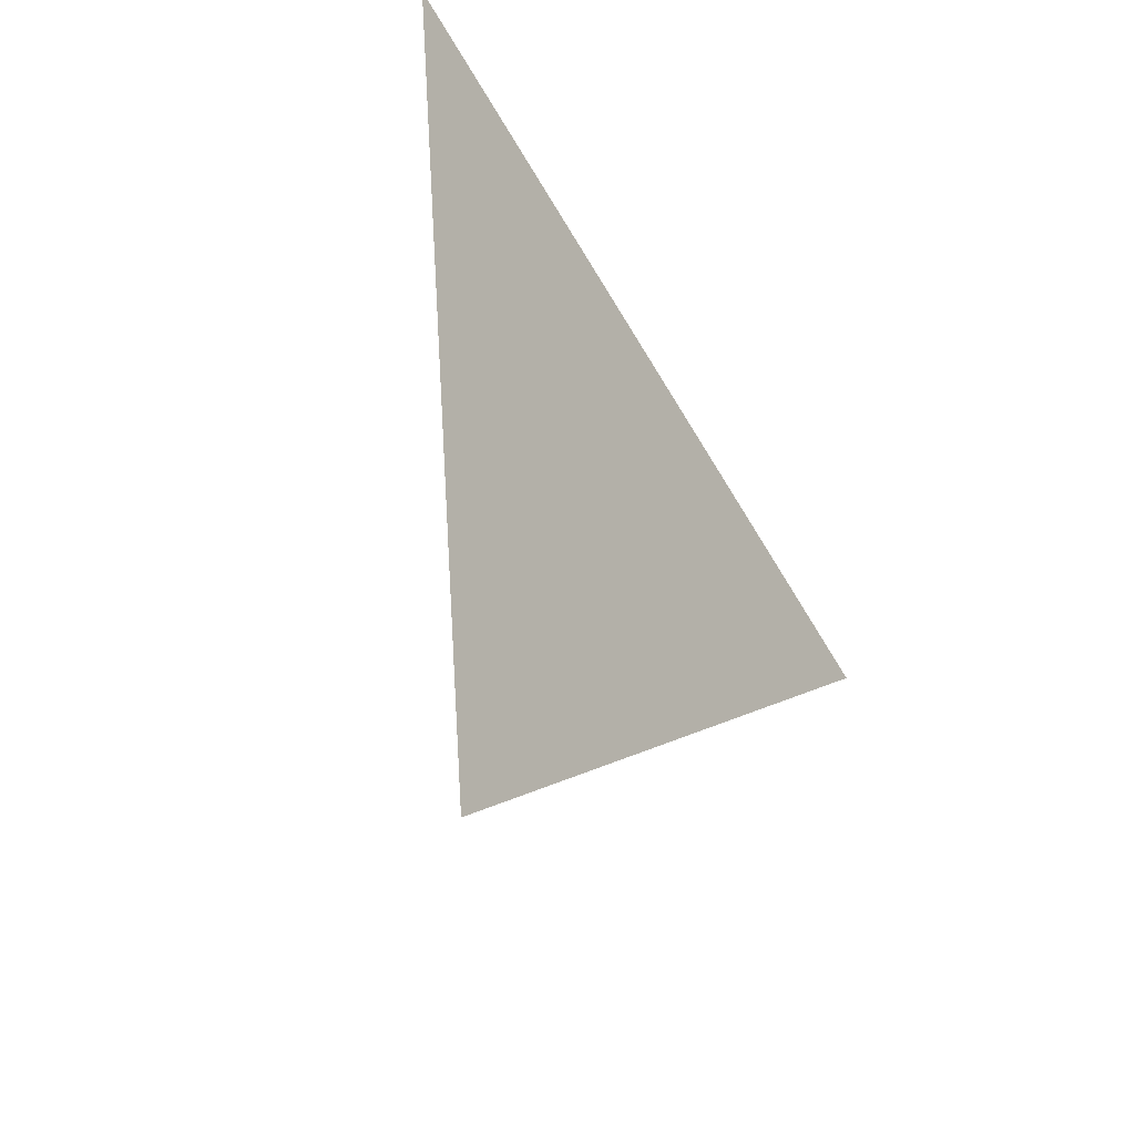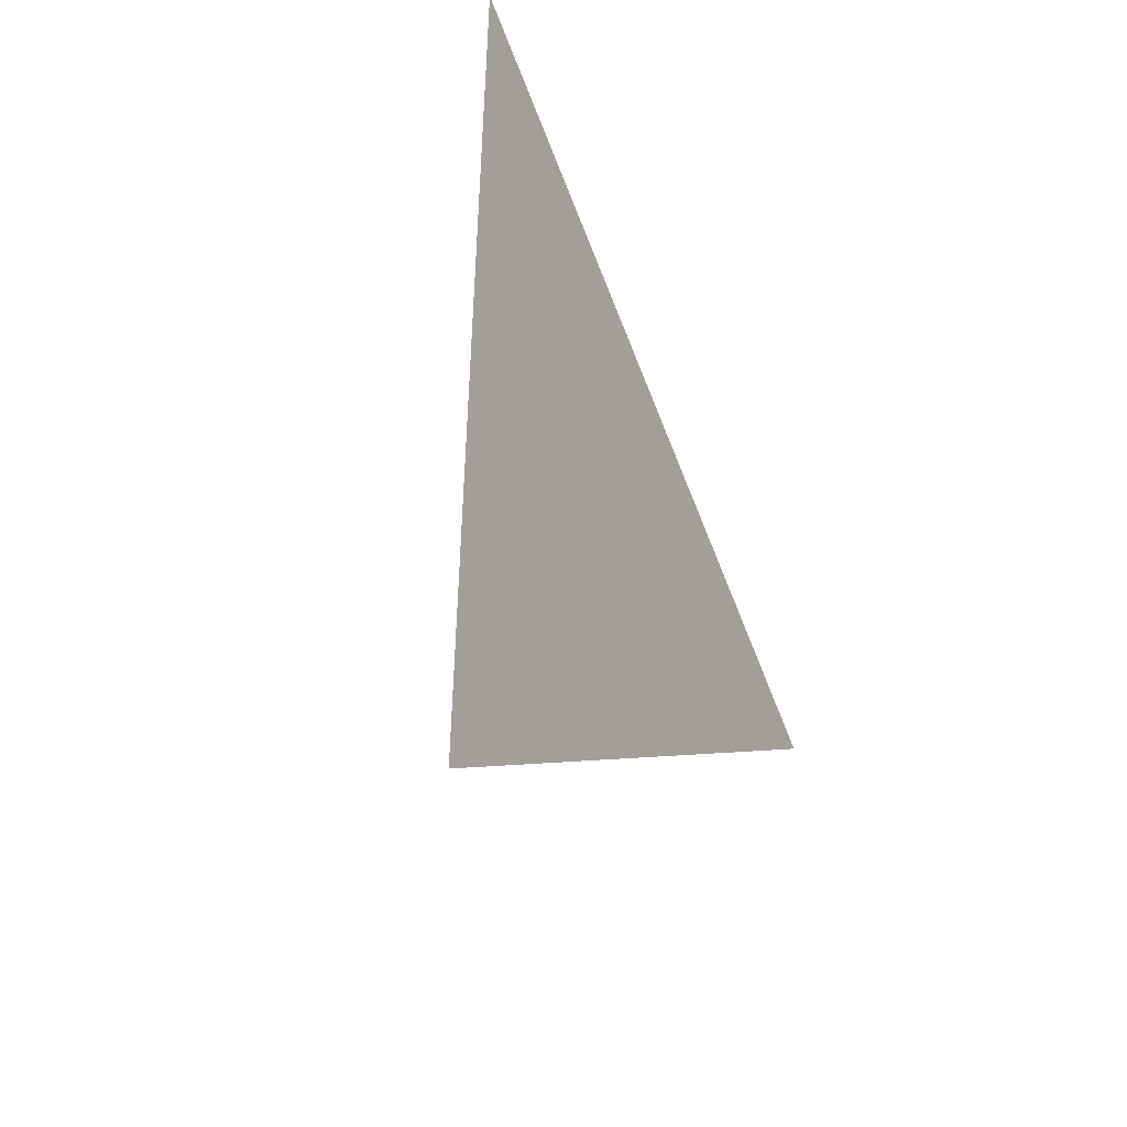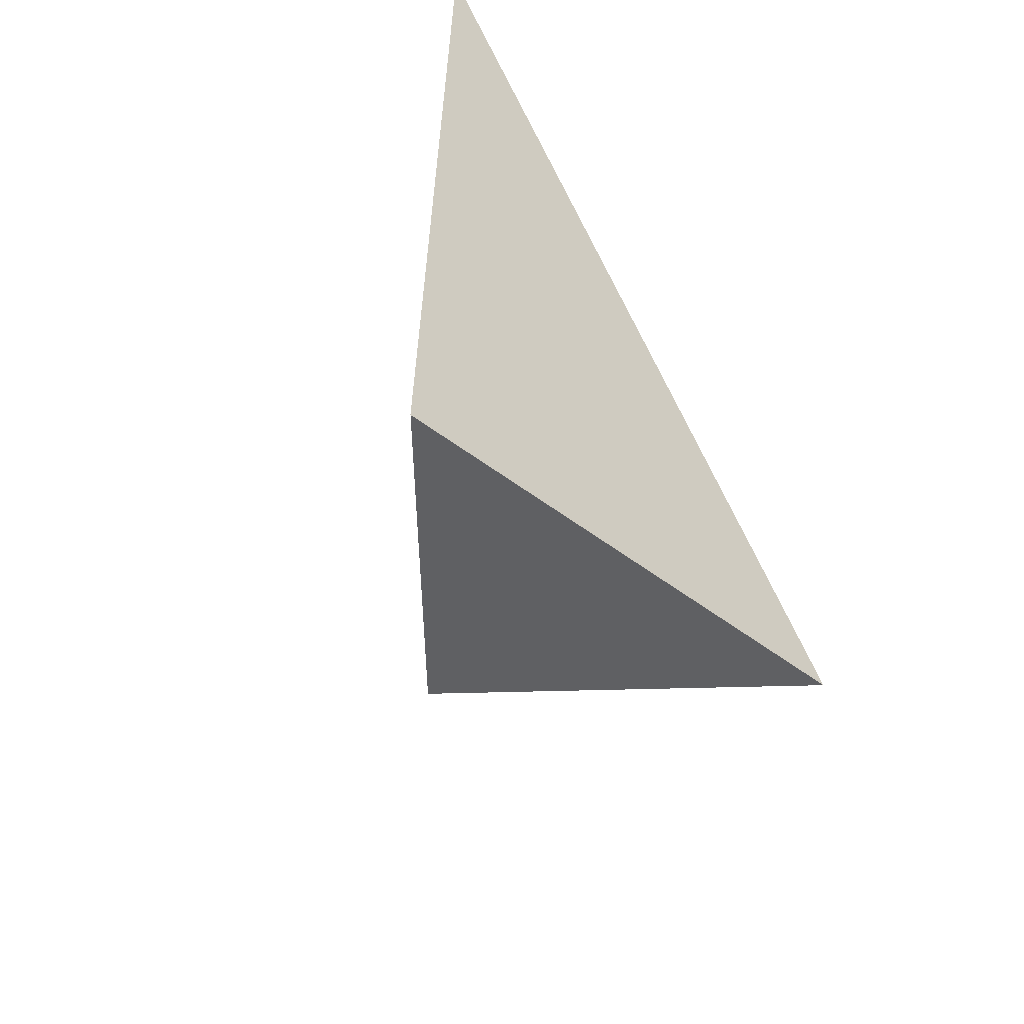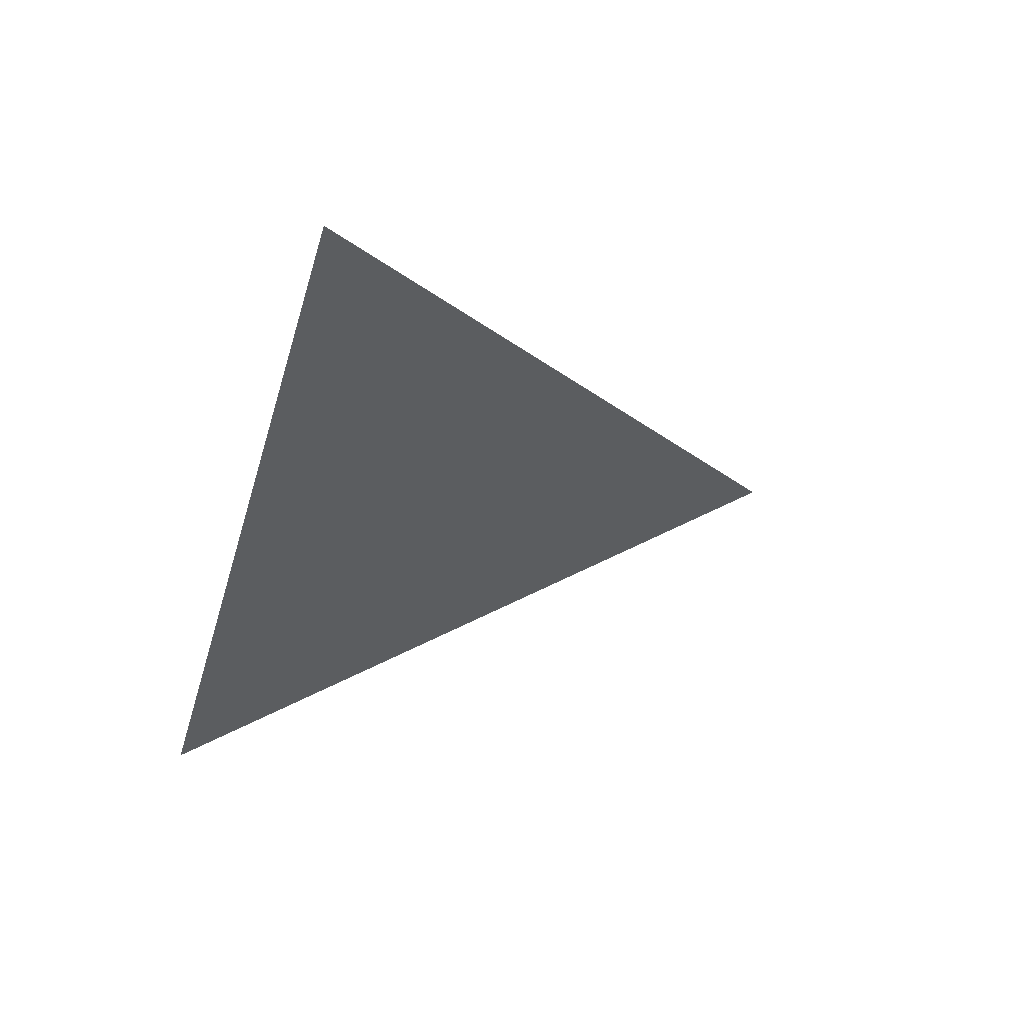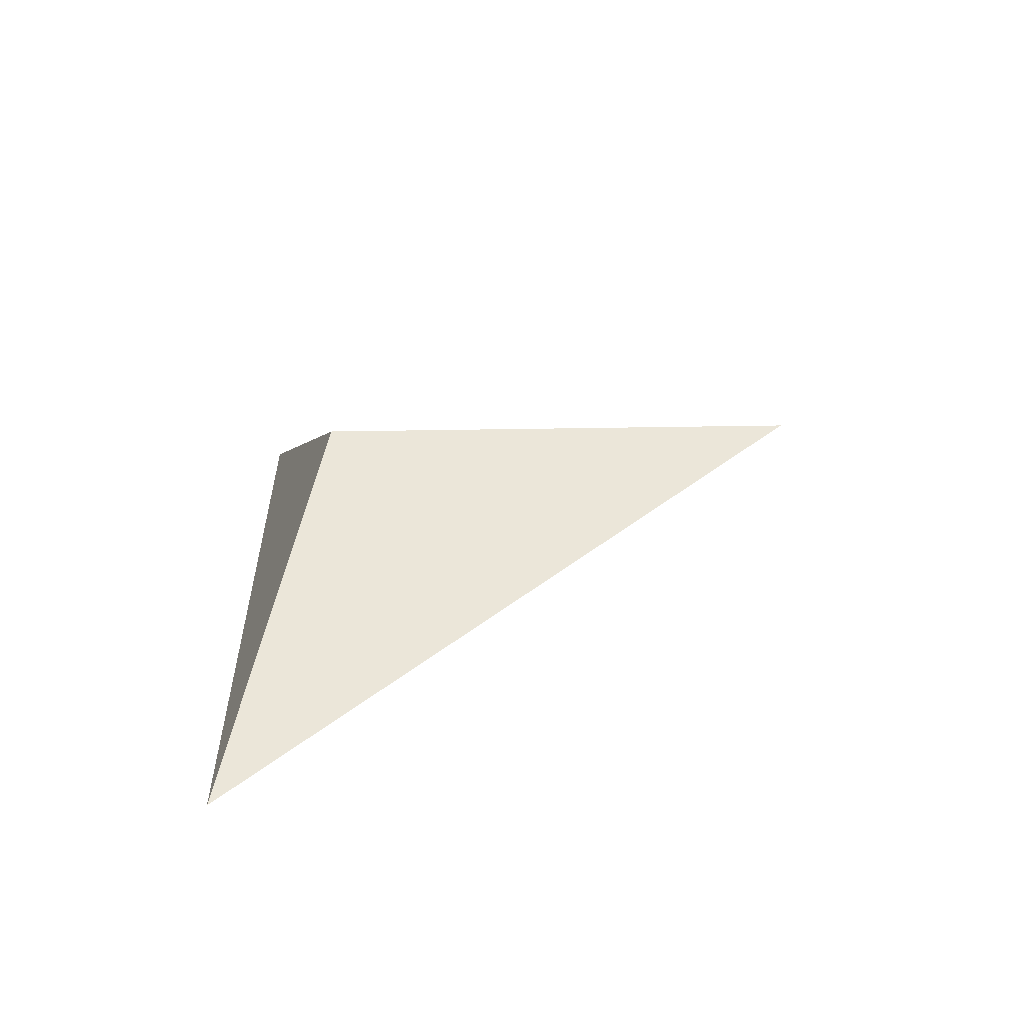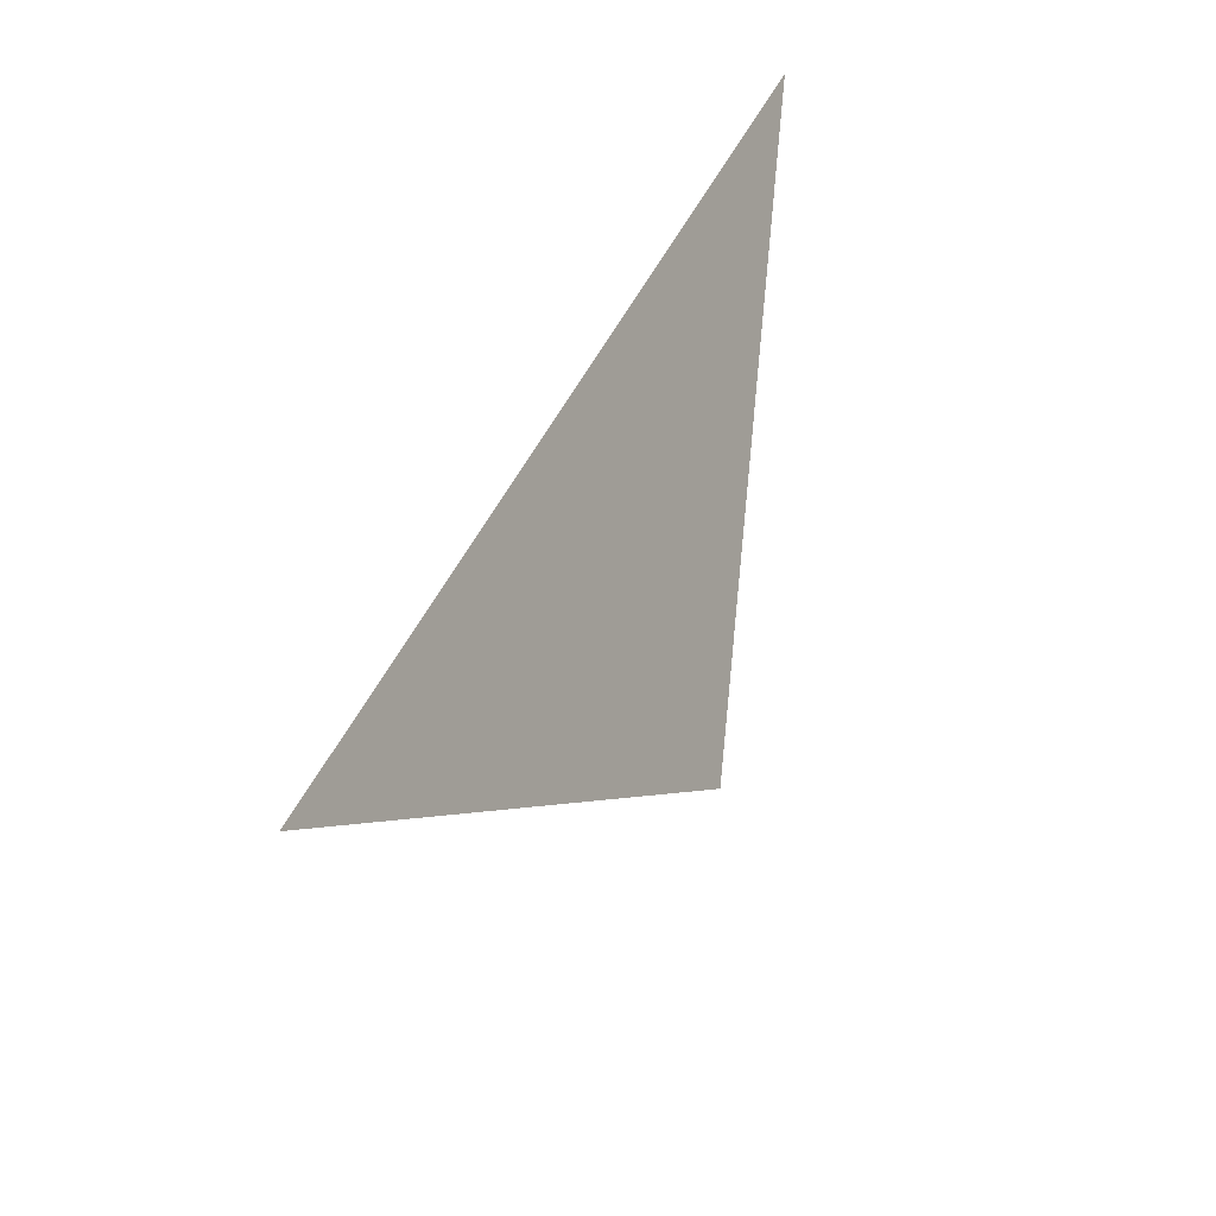
<metadata>
{"format":"obj","ext":"obj","renderer":"f3d","projection":"perspective","resolution":1024,"background":"white","views":[{"elev":-57.1,"azim":119.6,"up":"+Y"},{"elev":-63.5,"azim":111.4,"up":"+Y"},{"elev":54.0,"azim":70.2,"up":"+Y"},{"elev":-40.2,"azim":-105.8,"up":"+Z"},{"elev":23.1,"azim":-92.2,"up":"+Z"},{"elev":-74.3,"azim":-123.5,"up":"+Y"}]}
</metadata>
<code>
v 0 0.447 0.2238
v 0 -0.671 0.2238
v 1 0.671 -0.2238
v -1 0.671 -0.2238
f 4 1 2
f 1 4 3
f 2 3 4
f 3 2 1

</code>
